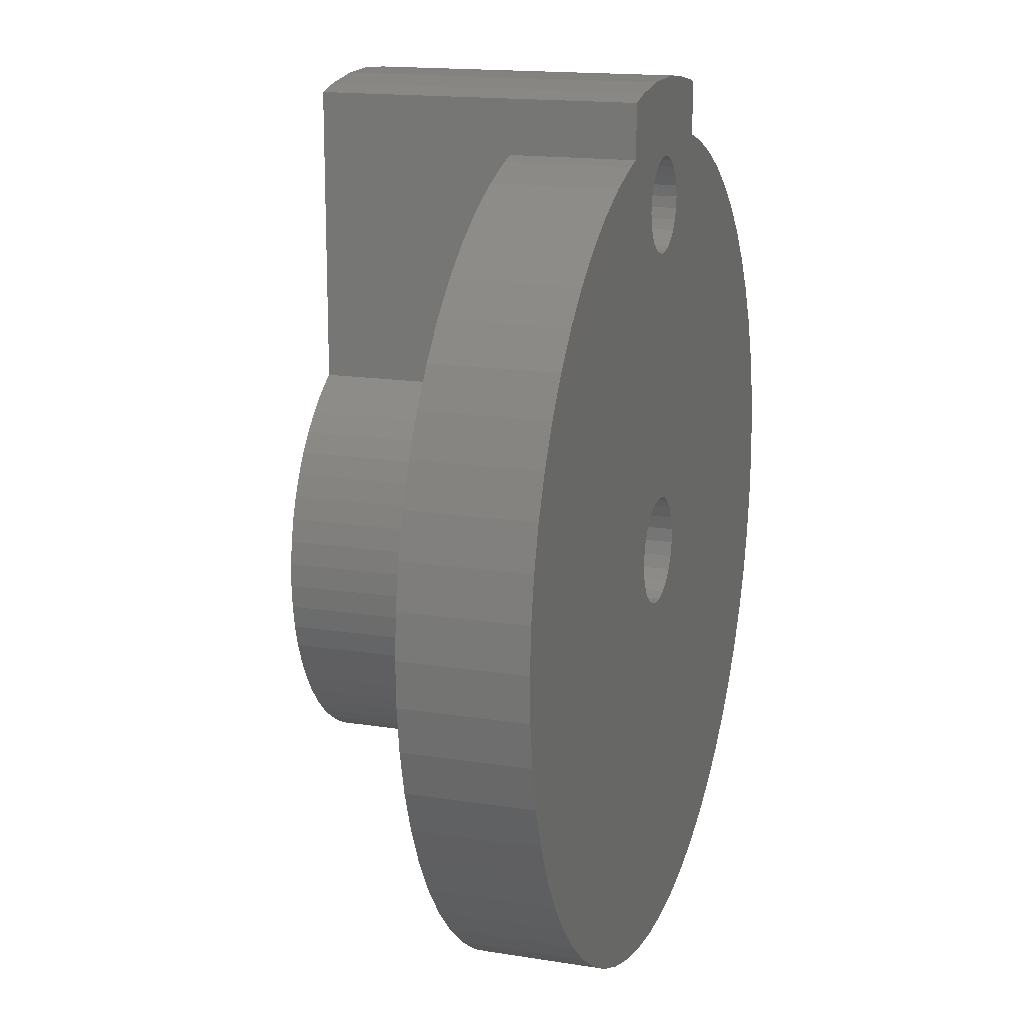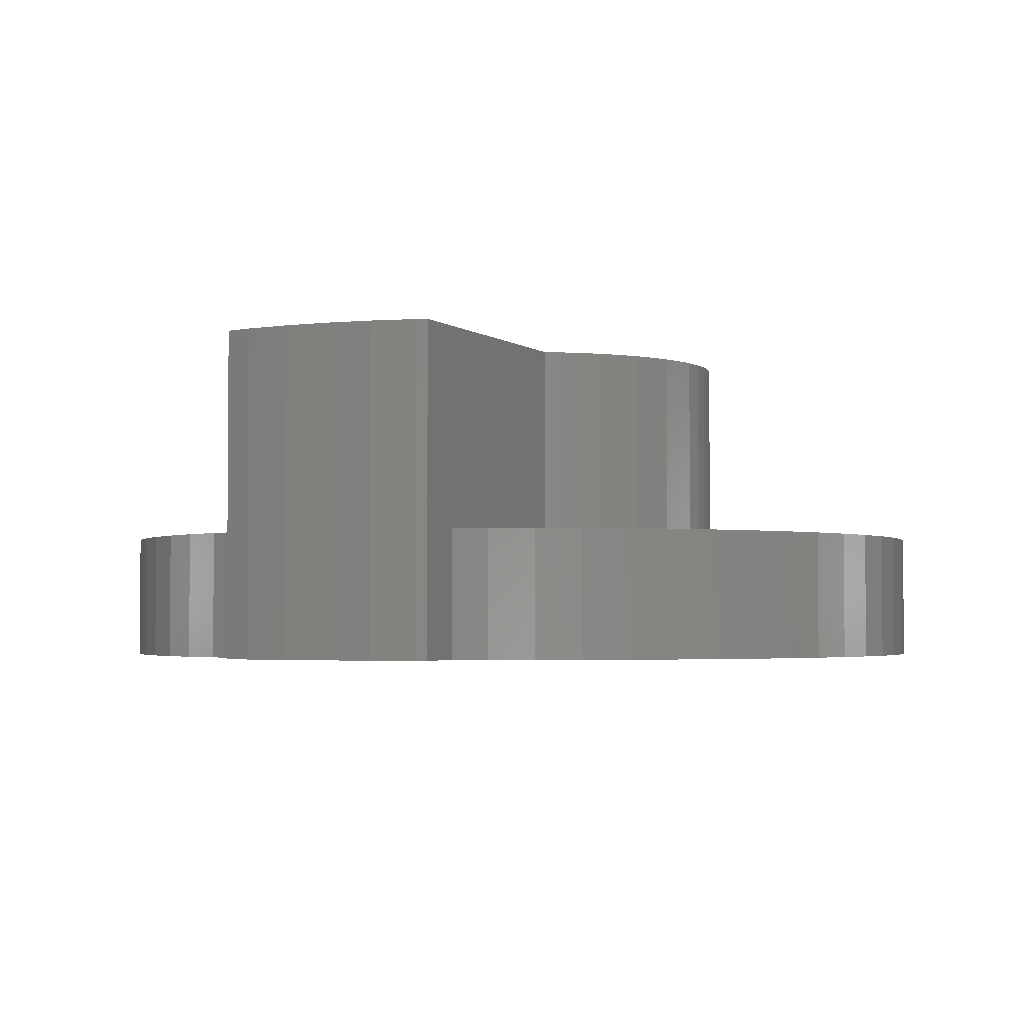
<metadata>
{"format":"stl","ext":"stl","renderer":"f3d","projection":"perspective","resolution":1024,"background":"white","views":[{"elev":15.8,"azim":108.4,"up":"+Y"},{"elev":-2.7,"azim":-156.4,"up":"+Z"}]}
</metadata>
<code>
# stl→obj: 372 verts, 816 faces
v 46.99 22.24 8.901
v 41.92 19.13 8.901
v 42.4 18.72 8.901
v 46.64 22.04 8.901
v 46.25 21.94 8.901
v 46.06 21.94 8.901
v 45.85 21.94 8.901
v 45.46 22.05 8.901
v 41.49 19.59 8.901
v 45.11 22.26 8.901
v 44.82 22.54 8.901
v 41.11 20.09 8.901
v 44.62 22.9 8.901
v 40.78 20.62 8.901
v 44.52 23.29 8.901
v 44.52 23.69 8.901
v 40.51 21.19 8.901
v 44.63 24.08 8.901
v 44.84 24.43 8.901
v 45.12 24.72 8.901
v 40.3 21.78 8.901
v 49.72 28.23 8.901
v 49.2 28.59 8.901
v 40.16 22.39 8.901
v 49.06 28.67 8.901
v 47.23 32.81 8.901
v 49.06 36.58 8.901
v 40.08 23.02 8.901
v 47.04 32.55 8.901
v 40.06 23.64 8.901
v 40.11 24.27 8.901
v 40.23 24.89 8.901
v 40.41 25.49 8.901
v 40.65 26.07 8.901
v 43.06 28.67 8.901
v 40.95 26.62 8.901
v 41.3 27.14 8.901
v 41.71 27.61 8.901
v 46.78 32.34 8.901
v 47.36 33.11 8.901
v 47.41 33.43 8.901
v 47.38 33.75 8.901
v 47.28 34.06 8.901
v 47.1 34.34 8.901
v 46.87 34.56 8.901
v 46.58 34.72 8.901
v 48.33 36.76 8.901
v 46.27 34.81 8.901
v 45.95 34.82 8.901
v 45.63 34.76 8.901
v 47.08 36.93 8.901
v 45.33 34.62 8.901
v 44.84 32.9 8.901
v 43.06 36.59 8.901
v 45.02 32.62 8.901
v 45.25 32.4 8.901
v 45.53 32.24 8.901
v 45.85 32.15 8.901
v 46.17 32.13 8.901
v 46.49 32.2 8.901
v 44.74 33.2 8.901
v 44.71 33.53 8.901
v 44.76 33.85 8.901
v 44.89 34.15 8.901
v 45.08 34.41 8.901
v 45.83 36.98 8.901
v 44.58 36.89 8.901
v 43.34 36.67 8.901
v 49.95 18.91 8.901
v 48.91 18.2 8.901
v 49.45 18.53 8.901
v 50.41 19.34 8.901
v 48.35 17.93 8.901
v 50.81 19.82 8.901
v 47.76 17.72 8.901
v 51.17 20.34 8.901
v 47.14 17.58 8.901
v 51.47 20.89 8.901
v 46.52 17.5 8.901
v 51.71 21.47 8.901
v 45.89 17.48 8.901
v 51.89 22.07 8.901
v 45.27 17.53 8.901
v 52.01 22.69 8.901
v 44.65 17.65 8.901
v 52.06 23.31 8.901
v 44.05 17.83 8.901
v 52.04 23.94 8.901
v 43.47 18.07 8.901
v 51.96 24.56 8.901
v 42.92 18.37 8.901
v 51.81 25.18 8.901
v 51.61 25.77 8.901
v 47.28 22.53 8.901
v 51.34 26.33 8.901
v 47.49 22.88 8.901
v 47.59 23.27 8.901
v 47.6 23.67 8.901
v 51.01 26.87 8.901
v 47.5 24.06 8.901
v 47.3 24.41 8.901
v 50.63 27.37 8.901
v 47.01 24.7 8.901
v 50.2 27.83 8.901
v 46.66 24.91 8.901
v 46.27 25.01 8.901
v 46.06 25.02 8.901
v 45.87 25.02 8.901
v 45.48 24.91 8.901
v 42.17 28.05 8.901
v 42.67 28.43 8.901
v 49.2 28.59 3.501
v 49.06 28.67 3.501
v 42.67 28.43 3.501
v 43.06 28.67 3.501
v 42.17 28.05 3.501
v 41.71 27.61 3.501
v 41.3 27.14 3.501
v 40.95 26.62 3.501
v 40.65 26.07 3.501
v 40.41 25.49 3.501
v 40.23 24.89 3.501
v 40.11 24.27 3.501
v 40.06 23.64 3.501
v 40.08 23.02 3.501
v 40.16 22.39 3.501
v 40.3 21.78 3.501
v 40.51 21.19 3.501
v 40.78 20.62 3.501
v 41.11 20.09 3.501
v 41.49 19.59 3.501
v 41.92 19.13 3.501
v 42.4 18.72 3.501
v 42.92 18.37 3.501
v 43.47 18.07 3.501
v 44.05 17.83 3.501
v 44.65 17.65 3.501
v 45.27 17.53 3.501
v 45.89 17.48 3.501
v 46.52 17.5 3.501
v 47.14 17.58 3.501
v 47.76 17.72 3.501
v 48.35 17.93 3.501
v 48.91 18.2 3.501
v 49.45 18.53 3.501
v 49.95 18.91 3.501
v 50.41 19.34 3.501
v 50.81 19.82 3.501
v 51.17 20.34 3.501
v 51.47 20.89 3.501
v 51.71 21.47 3.501
v 51.89 22.07 3.501
v 52.01 22.69 3.501
v 52.06 23.31 3.501
v 52.04 23.94 3.501
v 51.96 24.56 3.501
v 51.81 25.18 3.501
v 51.61 25.77 3.501
v 51.34 26.33 3.501
v 51.01 26.87 3.501
v 50.63 27.37 3.501
v 50.2 27.83 3.501
v 49.72 28.23 3.501
v 45.85 21.94 3.501
v 46.06 21.94 3.501
v 46.25 21.94 3.501
v 46.64 22.04 3.501
v 46.99 22.24 3.501
v 47.28 22.53 3.501
v 47.49 22.88 3.501
v 47.59 23.27 3.501
v 47.6 23.67 3.501
v 47.5 24.06 3.501
v 47.3 24.41 3.501
v 47.01 24.7 3.501
v 46.66 24.91 3.501
v 46.27 25.01 3.501
v 46.06 25.02 3.501
v 45.87 25.02 3.501
v 45.48 24.91 3.501
v 45.12 24.72 3.501
v 44.84 24.43 3.501
v 44.63 24.08 3.501
v 44.52 23.69 3.501
v 44.52 23.29 3.501
v 44.62 22.9 0.0009223
v 44.62 22.9 3.501
v 44.52 23.29 0.0009223
v 44.82 22.54 3.501
v 45.11 22.26 3.501
v 45.46 22.05 3.501
v 48.65 28.89 3.501
v 48.07 29.13 3.501
v 47.47 29.31 3.501
v 46.85 29.43 3.501
v 46.22 29.48 3.501
v 45.6 29.46 3.501
v 44.97 29.38 3.501
v 44.36 29.23 3.501
v 43.77 29.03 3.501
v 43.2 28.76 3.501
v 45.85 21.94 0.0009223
v 46.06 21.94 0.0009223
v 46.99 22.24 0.0009223
v 47.28 22.53 0.0009223
v 47.49 22.88 0.0009223
v 47.59 23.27 0.0009223
v 47.01 24.7 0.0009223
v 47.3 24.41 0.0009223
v 47.6 23.67 0.0009223
v 46.25 21.94 0.0009223
v 46.66 24.91 0.0009223
v 46.64 22.04 0.0009223
v 47.5 24.06 0.0009223
v 46.27 25.01 0.0009223
v 46.06 25.02 0.0009223
v 45.48 24.91 0.0009223
v 45.12 24.72 0.0009223
v 44.84 24.43 0.0009223
v 44.63 24.08 0.0009223
v 44.52 23.69 0.0009223
v 45.87 25.02 0.0009223
v 45.11 22.26 0.0009223
v 44.82 22.54 0.0009223
v 45.46 22.05 0.0009223
v 49.06 35.08 3.501
v 49.06 36.58 0.0009223
v 49.06 35.08 0.0009223
v 43.06 35.09 3.501
v 43.06 36.59 0.0009223
v 43.06 35.09 0.0009223
v 52.26 13.2 3.501
v 54.26 14.72 3.501
v 53.3 13.91 3.501
v 55.13 15.62 3.501
v 51.15 12.61 3.501
v 55.9 16.61 3.501
v 49.99 12.14 3.501
v 48.78 11.79 3.501
v 56.56 17.68 3.501
v 47.54 11.57 3.501
v 57.11 18.81 3.501
v 46.29 11.48 3.501
v 57.54 19.99 3.501
v 45.03 11.52 3.501
v 57.84 21.21 3.501
v 58.02 22.45 3.501
v 43.79 11.7 3.501
v 42.57 12 3.501
v 58.06 23.71 3.501
v 41.39 12.42 3.501
v 57.97 24.96 3.501
v 40.26 12.97 3.501
v 39.19 13.64 3.501
v 38.2 14.41 3.501
v 37.3 15.28 3.501
v 36.49 16.24 3.501
v 35.78 17.28 3.501
v 35.19 18.39 3.501
v 34.72 19.55 3.501
v 34.37 20.76 3.501
v 34.15 22 3.501
v 34.06 23.25 3.501
v 34.1 24.5 3.501
v 34.28 25.75 3.501
v 34.58 26.97 3.501
v 35 28.15 3.501
v 35.55 29.28 3.501
v 36.22 30.34 3.501
v 42.13 34.82 3.501
v 36.99 31.34 3.501
v 40.97 34.35 3.501
v 37.86 32.24 3.501
v 39.86 33.75 3.501
v 38.82 33.05 3.501
v 57.75 26.2 3.501
v 57.4 27.41 3.501
v 56.93 28.57 3.501
v 56.33 29.68 3.501
v 55.63 30.72 3.501
v 54.82 31.68 3.501
v 53.92 32.55 3.501
v 52.92 33.32 3.501
v 51.86 33.98 3.501
v 50.73 34.53 3.501
v 49.55 34.96 3.501
v 49.55 34.96 0.0009223
v 56.33 29.68 0.0009223
v 56.93 28.57 0.0009223
v 55.63 30.72 0.0009223
v 54.82 31.68 0.0009223
v 53.92 32.55 0.0009223
v 35.19 18.39 0.0009223
v 34.72 19.55 0.0009223
v 52.92 33.32 0.0009223
v 34.37 20.76 0.0009223
v 51.86 33.98 0.0009223
v 34.15 22 0.0009223
v 50.73 34.53 0.0009223
v 34.06 23.25 0.0009223
v 46.78 32.34 0.0009223
v 46.49 32.2 0.0009223
v 46.17 32.13 0.0009223
v 45.85 32.15 0.0009223
v 45.53 32.24 0.0009223
v 34.1 24.5 0.0009223
v 45.25 32.4 0.0009223
v 45.02 32.62 0.0009223
v 44.84 32.9 0.0009223
v 34.28 25.75 0.0009223
v 44.74 33.2 0.0009223
v 44.71 33.53 0.0009223
v 44.76 33.85 0.0009223
v 34.58 26.97 0.0009223
v 44.89 34.15 0.0009223
v 45.08 34.41 0.0009223
v 45.33 34.62 0.0009223
v 36.22 30.34 0.0009223
v 35.55 29.28 0.0009223
v 42.13 34.82 0.0009223
v 36.99 31.34 0.0009223
v 40.97 34.35 0.0009223
v 37.86 32.24 0.0009223
v 39.86 33.75 0.0009223
v 38.82 33.05 0.0009223
v 47.04 32.55 0.0009223
v 47.23 32.81 0.0009223
v 47.36 33.11 0.0009223
v 47.41 33.43 0.0009223
v 47.38 33.75 0.0009223
v 47.28 34.06 0.0009223
v 47.1 34.34 0.0009223
v 46.87 34.56 0.0009223
v 46.58 34.72 0.0009223
v 48.33 36.76 0.0009223
v 46.27 34.81 0.0009223
v 45.95 34.82 0.0009223
v 45.63 34.76 0.0009223
v 47.08 36.93 0.0009223
v 35 28.15 0.0009223
v 45.83 36.98 0.0009223
v 44.58 36.89 0.0009223
v 43.34 36.67 0.0009223
v 52.26 13.2 0.0009223
v 54.26 14.72 0.0009223
v 53.3 13.91 0.0009223
v 55.13 15.62 0.0009223
v 51.15 12.61 0.0009223
v 55.9 16.61 0.0009223
v 49.99 12.14 0.0009223
v 48.78 11.79 0.0009223
v 56.56 17.68 0.0009223
v 47.54 11.57 0.0009223
v 57.11 18.81 0.0009223
v 46.29 11.48 0.0009223
v 57.54 19.99 0.0009223
v 45.03 11.52 0.0009223
v 57.84 21.21 0.0009223
v 58.02 22.45 0.0009223
v 43.79 11.7 0.0009223
v 42.57 12 0.0009223
v 58.06 23.71 0.0009223
v 41.39 12.42 0.0009223
v 57.97 24.96 0.0009223
v 40.26 12.97 0.0009223
v 57.75 26.2 0.0009223
v 39.19 13.64 0.0009223
v 57.4 27.41 0.0009223
v 38.2 14.41 0.0009223
v 37.3 15.28 0.0009223
v 36.49 16.24 0.0009223
v 35.78 17.28 0.0009223
f 1 2 3
f 2 1 4
f 2 4 5
f 2 5 6
f 2 6 7
f 2 7 8
f 2 8 9
f 9 8 10
f 9 10 11
f 9 11 12
f 12 11 13
f 12 13 14
f 14 13 15
f 14 15 16
f 14 16 17
f 17 16 18
f 17 18 19
f 17 19 20
f 17 20 21
f 21 20 22
f 21 22 23
f 21 23 24
f 24 23 25
f 24 25 26
f 26 25 27
f 24 26 28
f 28 26 29
f 28 29 30
f 30 29 31
f 31 29 32
f 32 29 33
f 33 29 34
f 34 29 35
f 34 35 36
f 36 35 37
f 37 35 38
f 35 29 39
f 26 27 40
f 40 27 41
f 41 27 42
f 42 27 43
f 43 27 44
f 44 27 45
f 45 27 46
f 46 27 47
f 46 47 48
f 48 47 49
f 49 47 50
f 50 47 51
f 50 51 52
f 35 53 54
f 53 35 55
f 55 35 56
f 56 35 57
f 57 35 58
f 58 35 59
f 59 35 60
f 60 35 39
f 54 53 61
f 54 61 62
f 54 62 63
f 54 63 64
f 54 64 65
f 54 65 52
f 54 52 51
f 54 51 66
f 54 66 67
f 54 67 68
f 69 70 71
f 70 69 72
f 70 72 73
f 73 72 74
f 73 74 75
f 75 74 76
f 75 76 77
f 77 76 78
f 77 78 79
f 79 78 80
f 79 80 81
f 81 80 82
f 81 82 83
f 83 82 84
f 83 84 85
f 85 84 86
f 85 86 87
f 87 86 88
f 87 88 89
f 89 88 90
f 89 90 91
f 91 90 92
f 91 92 3
f 3 92 93
f 3 93 1
f 1 93 94
f 94 93 95
f 94 95 96
f 96 95 97
f 97 95 98
f 98 95 99
f 98 99 100
f 100 99 101
f 101 99 102
f 101 102 103
f 103 102 104
f 103 104 105
f 105 104 106
f 106 104 22
f 106 22 107
f 107 22 108
f 108 22 109
f 109 22 20
f 35 110 38
f 110 35 111
f 112 25 23
f 25 112 113
f 35 114 111
f 114 35 115
f 111 116 110
f 116 111 114
f 110 117 38
f 117 110 116
f 38 118 37
f 118 38 117
f 37 119 36
f 119 37 118
f 36 120 34
f 120 36 119
f 34 121 33
f 121 34 120
f 33 122 32
f 122 33 121
f 32 123 31
f 123 32 122
f 123 30 31
f 30 123 124
f 124 28 30
f 28 124 125
f 125 24 28
f 24 125 126
f 126 21 24
f 21 126 127
f 127 17 21
f 17 127 128
f 128 14 17
f 14 128 129
f 129 12 14
f 12 129 130
f 130 9 12
f 9 130 131
f 9 132 2
f 132 9 131
f 132 3 2
f 3 132 133
f 133 91 3
f 91 133 134
f 134 89 91
f 89 134 135
f 135 87 89
f 87 135 136
f 136 85 87
f 85 136 137
f 137 83 85
f 83 137 138
f 139 83 138
f 83 139 81
f 140 81 139
f 81 140 79
f 141 79 140
f 79 141 77
f 142 77 141
f 77 142 75
f 143 75 142
f 75 143 73
f 144 73 143
f 73 144 70
f 145 70 144
f 70 145 71
f 146 71 145
f 71 146 69
f 147 69 146
f 69 147 72
f 148 72 147
f 72 148 74
f 149 74 148
f 74 149 76
f 150 76 149
f 76 150 78
f 151 78 150
f 78 151 80
f 152 80 151
f 80 152 82
f 153 82 152
f 82 153 84
f 153 86 84
f 86 153 154
f 154 88 86
f 88 154 155
f 155 90 88
f 90 155 156
f 156 92 90
f 92 156 157
f 92 158 93
f 158 92 157
f 158 95 93
f 95 158 159
f 159 99 95
f 99 159 160
f 160 102 99
f 102 160 161
f 161 104 102
f 104 161 162
f 162 22 104
f 22 162 163
f 163 23 22
f 23 163 112
f 6 164 7
f 164 6 165
f 5 165 6
f 165 5 166
f 4 166 5
f 166 4 167
f 1 167 4
f 167 1 168
f 94 168 1
f 168 94 169
f 96 169 94
f 169 96 170
f 97 170 96
f 170 97 171
f 172 97 98
f 97 172 171
f 100 172 98
f 172 100 173
f 174 100 101
f 100 174 173
f 175 101 103
f 101 175 174
f 176 103 105
f 103 176 175
f 177 105 106
f 105 177 176
f 177 107 178
f 107 177 106
f 178 108 179
f 108 178 107
f 179 109 180
f 109 179 108
f 180 20 181
f 20 180 109
f 181 19 182
f 19 181 20
f 182 18 183
f 18 182 19
f 184 18 16
f 18 184 183
f 185 16 15
f 16 185 184
f 186 185 187
f 185 186 188
f 189 13 11
f 13 189 187
f 190 11 10
f 11 190 189
f 191 10 8
f 10 191 190
f 164 8 7
f 8 164 191
f 132 168 133
f 168 132 167
f 167 132 166
f 166 132 165
f 165 132 164
f 164 132 191
f 191 132 131
f 191 131 190
f 190 131 189
f 189 131 130
f 189 130 187
f 187 130 129
f 187 129 185
f 185 129 184
f 184 129 128
f 184 128 183
f 183 128 182
f 182 128 181
f 181 128 127
f 181 127 163
f 163 127 112
f 112 127 126
f 112 126 113
f 113 126 192
f 192 126 125
f 192 125 193
f 193 125 124
f 193 124 194
f 194 124 123
f 194 123 195
f 195 123 122
f 195 122 196
f 196 122 121
f 196 121 197
f 197 121 120
f 197 120 198
f 198 120 119
f 198 119 199
f 199 119 118
f 199 118 200
f 200 118 117
f 200 117 201
f 201 117 116
f 201 116 115
f 115 116 114
f 144 146 145
f 146 144 147
f 147 144 143
f 147 143 148
f 148 143 142
f 148 142 149
f 149 142 141
f 149 141 150
f 150 141 140
f 150 140 151
f 151 140 139
f 151 139 152
f 152 139 138
f 152 138 153
f 153 138 137
f 153 137 154
f 154 137 136
f 154 136 155
f 155 136 135
f 155 135 156
f 156 135 134
f 156 134 157
f 157 134 133
f 157 133 158
f 158 133 168
f 158 168 169
f 158 169 159
f 159 169 170
f 159 170 171
f 159 171 172
f 159 172 160
f 160 172 173
f 160 173 174
f 160 174 161
f 161 174 175
f 161 175 162
f 162 175 176
f 162 176 177
f 162 177 163
f 163 177 178
f 163 178 179
f 163 179 180
f 163 180 181
f 165 202 164
f 202 165 203
f 169 204 168
f 204 169 205
f 170 205 169
f 205 170 206
f 171 206 170
f 206 171 207
f 208 174 175
f 174 208 209
f 210 171 172
f 171 210 207
f 166 203 165
f 203 166 211
f 212 175 176
f 175 212 208
f 167 211 166
f 211 167 213
f 174 214 173
f 214 174 209
f 215 178 216
f 178 215 177
f 217 181 218
f 181 217 180
f 218 182 219
f 182 218 181
f 219 183 220
f 183 219 182
f 188 184 185
f 184 188 221
f 167 204 213
f 204 167 168
f 214 172 173
f 172 214 210
f 215 176 177
f 176 215 212
f 216 179 222
f 179 216 178
f 222 180 217
f 180 222 179
f 220 184 221
f 184 220 183
f 187 15 13
f 15 187 185
f 223 189 190
f 189 223 224
f 224 187 189
f 187 224 186
f 191 223 190
f 223 191 225
f 202 191 164
f 191 202 225
f 113 27 25
f 27 113 226
f 27 226 227
f 227 226 228
f 54 229 35
f 229 54 230
f 35 229 115
f 229 230 231
f 232 233 234
f 233 232 235
f 235 232 236
f 235 236 237
f 237 236 238
f 237 238 239
f 237 239 240
f 240 239 241
f 240 241 242
f 242 241 243
f 242 243 244
f 244 243 245
f 244 245 246
f 246 245 247
f 247 245 248
f 247 248 249
f 247 249 250
f 250 249 251
f 250 251 252
f 252 251 145
f 145 251 144
f 144 251 253
f 144 253 143
f 143 253 142
f 142 253 141
f 141 253 140
f 140 253 139
f 139 253 254
f 139 254 138
f 138 254 137
f 137 254 136
f 136 254 255
f 136 255 135
f 135 255 134
f 134 255 256
f 134 256 133
f 133 256 132
f 132 256 257
f 132 257 131
f 131 257 130
f 130 257 258
f 130 258 129
f 129 258 128
f 128 258 259
f 128 259 127
f 127 259 126
f 126 259 260
f 126 260 125
f 125 260 124
f 124 260 261
f 124 261 123
f 123 261 122
f 122 261 121
f 121 261 262
f 121 262 120
f 120 262 119
f 119 262 118
f 118 262 117
f 117 262 116
f 116 262 114
f 114 229 115
f 229 114 262
f 229 262 263
f 229 263 264
f 229 264 265
f 229 265 266
f 229 266 267
f 229 267 268
f 229 268 269
f 229 269 270
f 270 269 271
f 270 271 272
f 272 271 273
f 272 273 274
f 274 273 275
f 252 146 276
f 146 252 145
f 276 146 147
f 276 147 148
f 276 148 149
f 276 149 150
f 276 150 151
f 276 151 152
f 276 152 277
f 277 152 153
f 277 153 154
f 277 154 155
f 277 155 278
f 278 155 156
f 278 156 157
f 278 157 279
f 279 157 158
f 279 158 159
f 279 159 280
f 280 159 160
f 280 160 161
f 280 161 281
f 281 161 162
f 281 162 163
f 281 163 282
f 282 163 112
f 282 112 113
f 282 113 226
f 282 226 283
f 283 226 284
f 284 226 285
f 285 226 286
f 286 228 226
f 228 286 287
f 204 288 289
f 288 204 205
f 288 205 206
f 288 206 207
f 288 207 290
f 290 207 210
f 290 210 214
f 290 214 209
f 290 209 208
f 290 208 291
f 291 208 212
f 291 212 215
f 291 215 216
f 291 216 222
f 291 222 292
f 292 222 217
f 292 217 218
f 292 218 293
f 292 293 294
f 292 294 295
f 295 294 296
f 295 296 297
f 297 296 298
f 297 298 299
f 299 298 300
f 299 300 301
f 301 300 302
f 302 300 303
f 303 300 304
f 304 300 305
f 305 300 306
f 305 306 307
f 307 306 308
f 308 306 309
f 309 306 310
f 309 310 311
f 311 310 312
f 312 310 313
f 313 310 314
f 313 314 315
f 315 314 316
f 316 314 317
f 318 231 319
f 231 318 320
f 320 318 321
f 320 321 322
f 322 321 323
f 322 323 324
f 324 323 325
f 299 326 287
f 326 299 301
f 287 326 327
f 287 327 328
f 287 328 329
f 287 329 228
f 228 329 330
f 228 330 331
f 228 331 227
f 227 331 332
f 227 332 333
f 227 333 334
f 227 334 335
f 335 334 336
f 335 336 337
f 335 337 338
f 335 338 339
f 339 338 317
f 339 317 314
f 339 314 340
f 339 340 341
f 341 340 319
f 341 319 231
f 341 231 342
f 342 231 230
f 342 230 343
f 344 345 346
f 345 344 347
f 347 344 348
f 347 348 349
f 349 348 350
f 349 350 351
f 349 351 352
f 352 351 353
f 352 353 354
f 354 353 355
f 354 355 356
f 356 355 357
f 356 357 358
f 358 357 359
f 359 357 360
f 359 360 361
f 359 361 362
f 362 361 363
f 362 363 364
f 364 363 365
f 364 365 366
f 366 365 367
f 366 367 368
f 368 367 289
f 289 367 369
f 289 369 370
f 289 370 204
f 204 370 213
f 213 370 211
f 211 370 203
f 203 370 371
f 203 371 202
f 202 371 225
f 225 371 223
f 223 371 224
f 224 371 372
f 224 372 186
f 186 372 188
f 188 372 221
f 221 372 220
f 220 372 293
f 220 293 219
f 219 293 218
f 258 371 257
f 371 258 372
f 365 251 253
f 251 365 363
f 361 248 249
f 248 361 360
f 367 253 254
f 253 367 365
f 353 243 355
f 243 353 241
f 355 245 357
f 245 355 243
f 251 361 249
f 361 251 363
f 357 248 360
f 248 357 245
f 369 254 255
f 254 369 367
f 371 256 257
f 256 371 370
f 370 255 256
f 255 370 369
f 293 258 259
f 258 293 372
f 269 319 268
f 319 269 318
f 292 283 282
f 283 292 295
f 272 324 274
f 324 272 322
f 274 325 275
f 325 274 324
f 280 291 281
f 291 280 290
f 275 323 273
f 323 275 325
f 310 264 265
f 264 310 306
f 289 279 278
f 279 289 288
f 264 300 263
f 300 264 306
f 300 262 263
f 262 300 298
f 267 314 266
f 314 267 340
f 288 280 279
f 280 288 290
f 368 278 277
f 278 368 289
f 291 282 281
f 282 291 292
f 273 321 271
f 321 273 323
f 270 322 272
f 322 270 320
f 229 320 270
f 320 229 231
f 268 340 267
f 340 268 319
f 266 310 265
f 310 266 314
f 262 296 261
f 296 262 298
f 260 293 259
f 293 260 294
f 271 318 269
f 318 271 321
f 297 285 284
f 285 297 299
f 295 284 283
f 284 295 297
f 296 260 261
f 260 296 294
f 299 286 285
f 286 299 287
f 347 233 345
f 233 347 235
f 354 240 352
f 240 354 242
f 366 277 276
f 277 366 368
f 359 250 247
f 250 359 362
f 364 276 252
f 276 364 366
f 345 234 346
f 234 345 233
f 358 247 246
f 247 358 359
f 351 241 353
f 241 351 239
f 344 236 348
f 236 344 232
f 362 252 250
f 252 362 364
f 358 244 356
f 244 358 246
f 346 232 344
f 232 346 234
f 349 235 347
f 235 349 237
f 350 239 351
f 239 350 238
f 352 237 349
f 237 352 240
f 348 238 350
f 238 348 236
f 356 242 354
f 242 356 244
f 227 47 27
f 47 227 335
f 51 341 66
f 341 51 339
f 66 342 67
f 342 66 341
f 68 230 54
f 230 68 343
f 51 335 339
f 335 51 47
f 67 343 68
f 343 67 342
f 334 45 46
f 45 334 333
f 336 46 48
f 46 336 334
f 336 49 337
f 49 336 48
f 337 50 338
f 50 337 49
f 338 52 317
f 52 338 50
f 317 65 316
f 65 317 52
f 316 64 315
f 64 316 65
f 315 63 313
f 63 315 64
f 313 62 312
f 62 313 63
f 61 312 62
f 312 61 311
f 309 61 53
f 61 309 311
f 308 53 55
f 53 308 309
f 307 55 56
f 55 307 308
f 305 56 57
f 56 305 307
f 304 57 58
f 57 304 305
f 59 304 58
f 304 59 303
f 60 303 59
f 303 60 302
f 39 302 60
f 302 39 301
f 29 301 39
f 301 29 326
f 26 326 29
f 326 26 327
f 40 327 26
f 327 40 328
f 41 328 40
f 328 41 329
f 330 41 42
f 41 330 329
f 331 42 43
f 42 331 330
f 332 43 44
f 43 332 331
f 333 44 45
f 44 333 332

</code>
